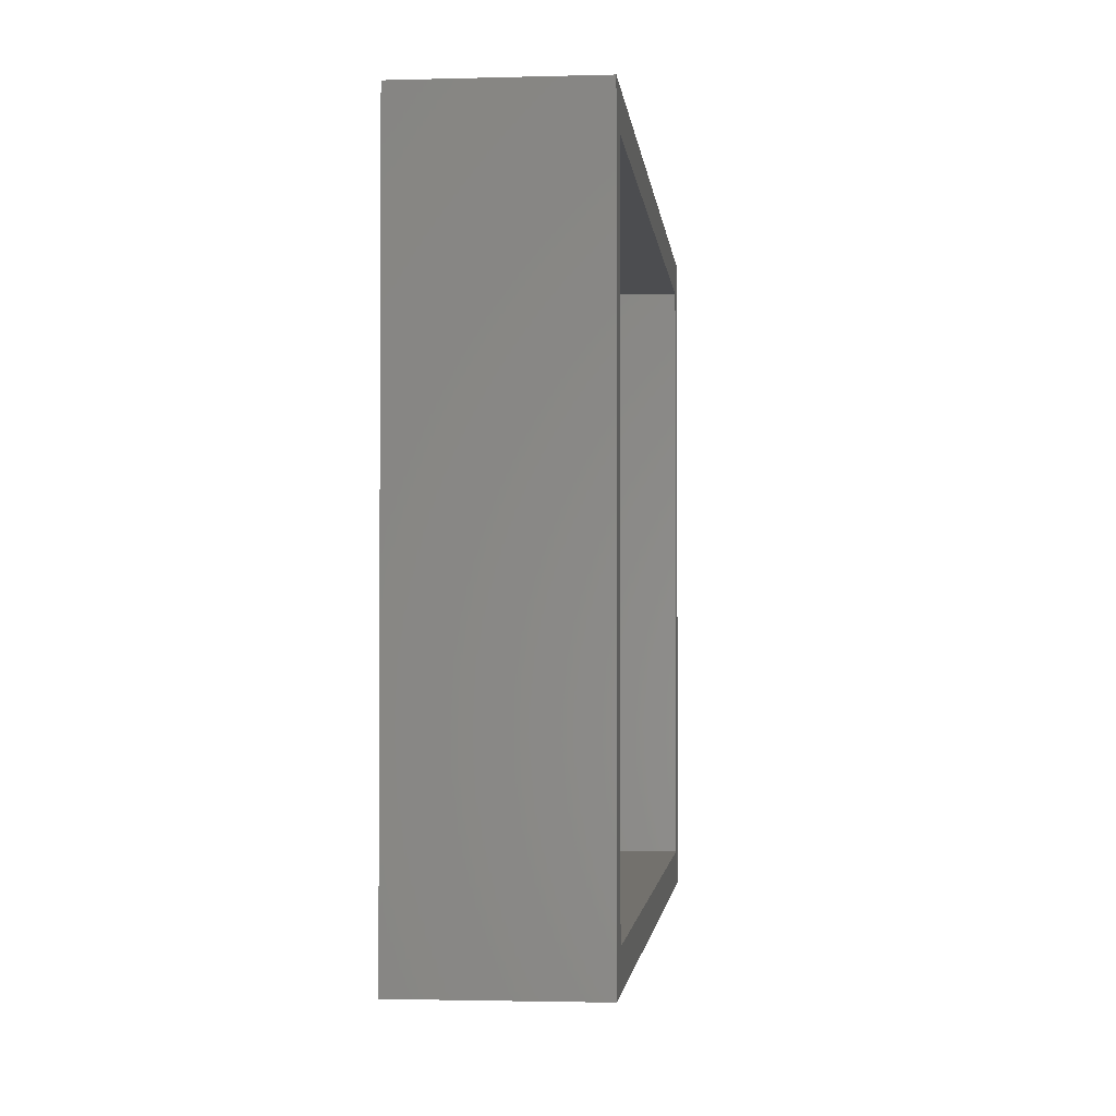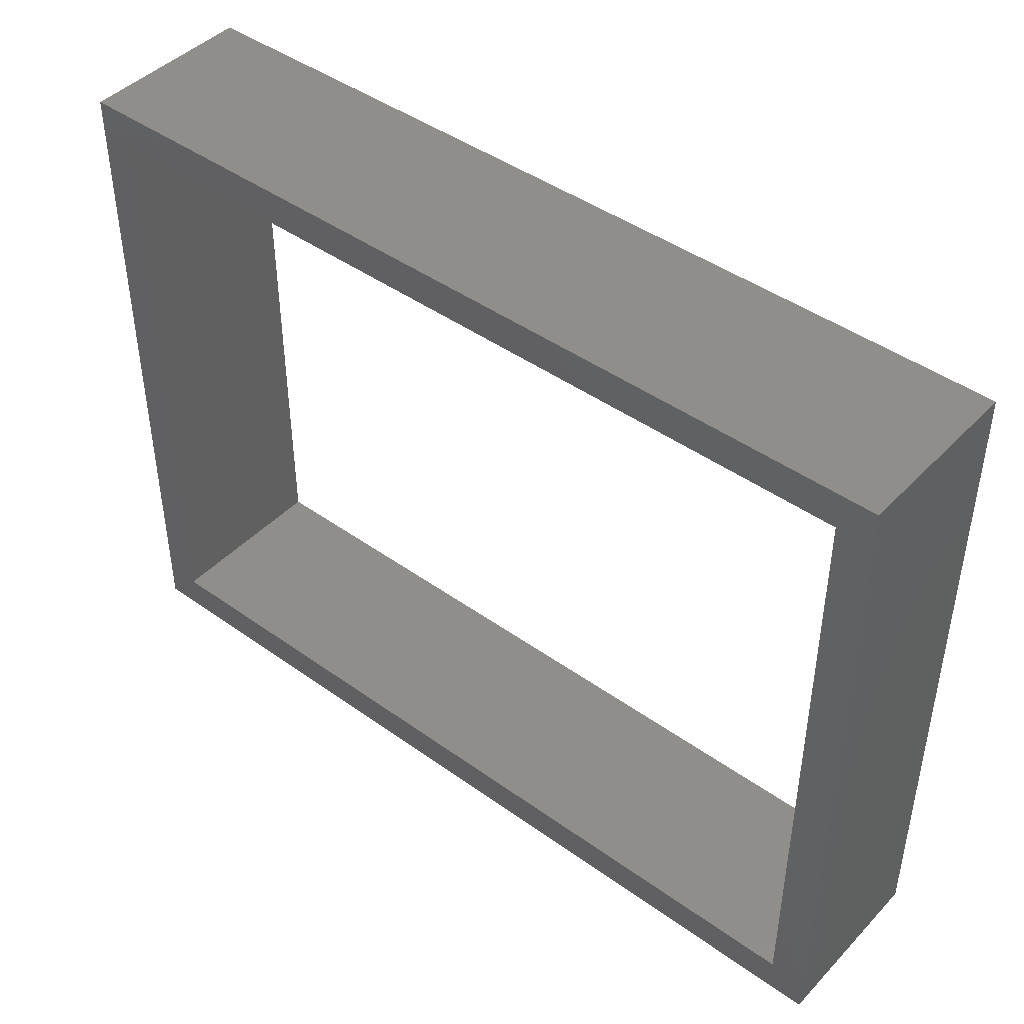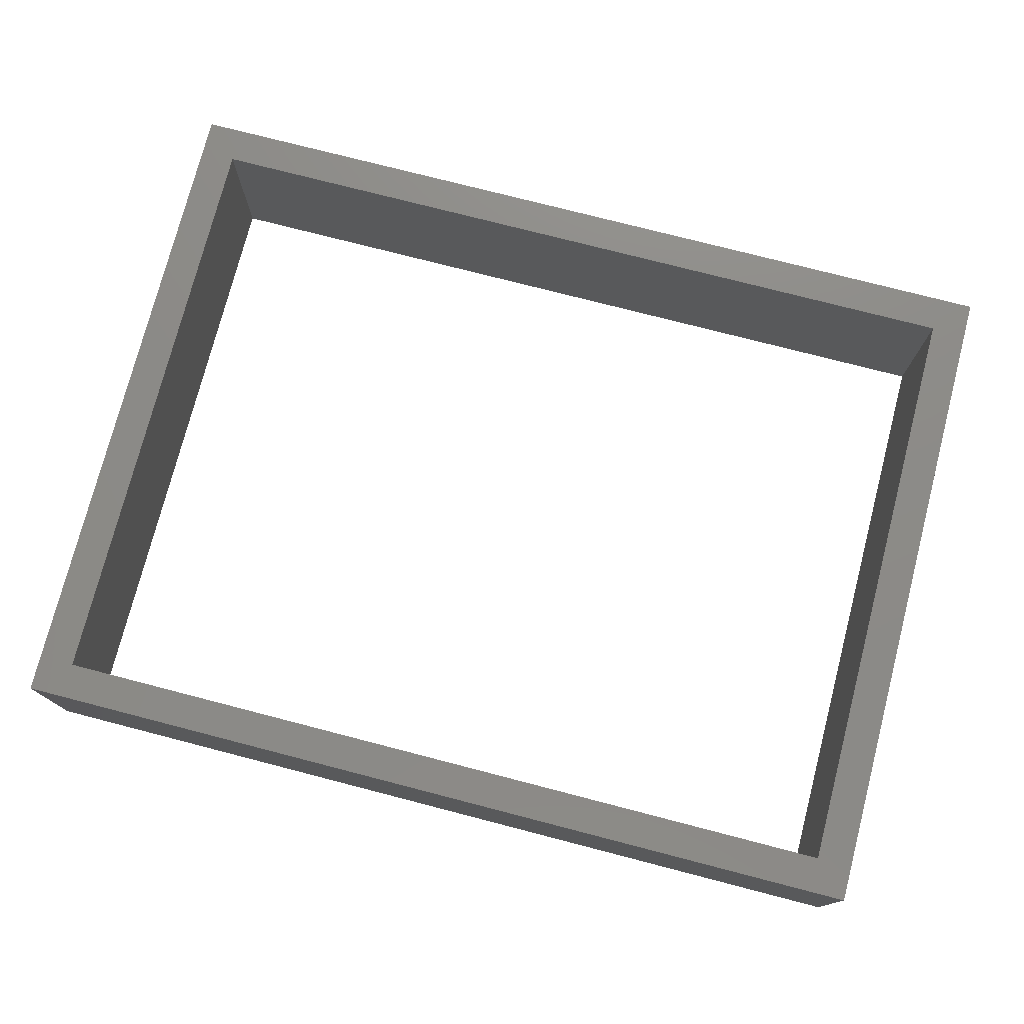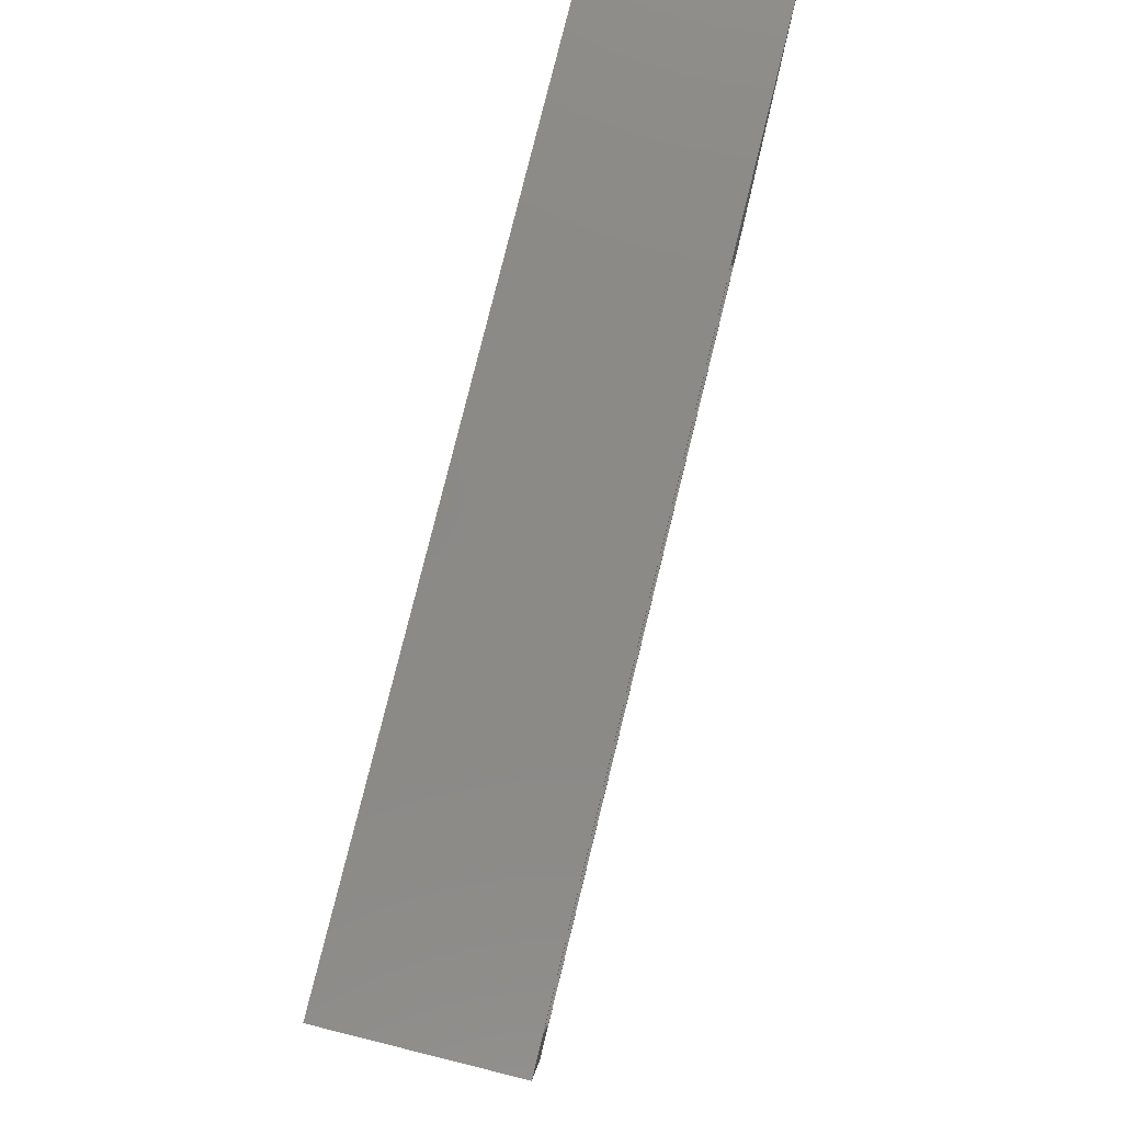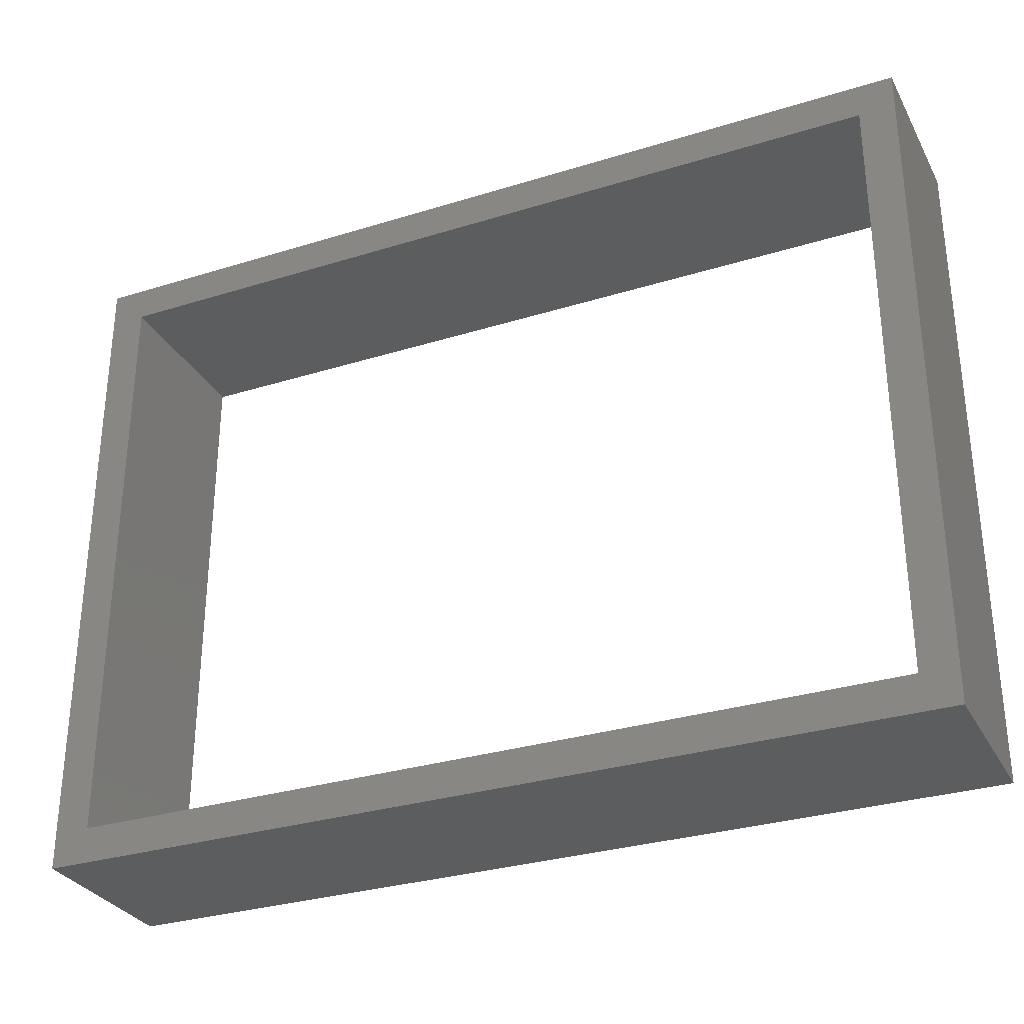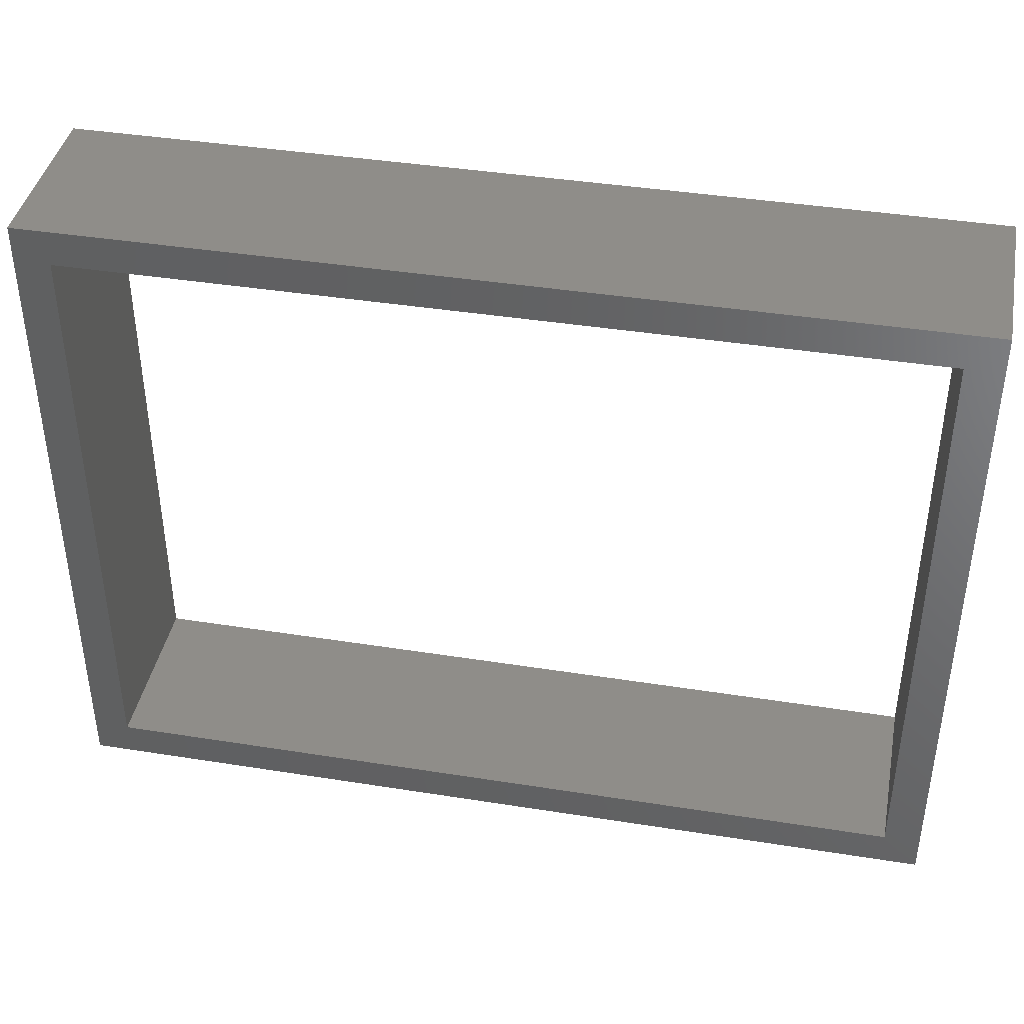
<metadata>
{"format":"stl","ext":"stl","renderer":"f3d","projection":"perspective","resolution":1024,"background":"white","views":[{"elev":-2.1,"azim":-84.3,"up":"+Y"},{"elev":44.1,"azim":40.0,"up":"+Y"},{"elev":76.1,"azim":14.5,"up":"+Z"},{"elev":79.5,"azim":-76.1,"up":"+Y"},{"elev":-30.7,"azim":24.1,"up":"+Y"},{"elev":40.8,"azim":-169.0,"up":"+Y"}]}
</metadata>
<code>
# stl→obj: 24 verts, 48 faces
v 0.9205 -0.7868 -0.01587
v -1.02 -0.7868 0.3492
v -1.02 -0.7868 -0.01587
v 0.9205 -0.7868 0.3492
v -1.02 0.6877 0.3492
v -1.02 0.6877 -0.01587
v 0.9205 0.6877 -0.01587
v 0.9205 0.6877 0.3492
v -1.02 -0.7868 -0.03175
v 0.9205 -0.7868 -0.03175
v -0.942 -0.7092 0.3492
v -0.942 0.6101 0.3492
v 0.8429 -0.7092 0.3492
v 0.8429 0.6101 0.3492
v -1.02 0.6877 -0.03175
v 0.9205 0.6877 -0.03175
v -0.942 0.6101 -0.03175
v -0.942 -0.7092 -0.03175
v 0.8429 -0.7092 -0.03175
v 0.8429 0.6101 -0.03175
v 0.8429 -0.7092 -0.01587
v -0.942 -0.7092 -0.01587
v 0.8429 0.6101 -0.01587
v -0.942 0.6101 -0.01587
f 1 2 3
f 1 4 2
f 3 5 6
f 3 2 5
f 7 4 1
f 7 8 4
f 1 3 9
f 1 9 10
f 5 11 12
f 5 2 11
f 13 2 4
f 13 11 2
f 8 14 13
f 8 13 4
f 8 5 12
f 8 12 14
f 6 8 7
f 6 5 8
f 3 6 15
f 3 15 9
f 7 1 10
f 7 10 16
f 15 17 18
f 15 18 9
f 19 10 9
f 19 9 18
f 16 19 20
f 16 10 19
f 16 17 15
f 16 20 17
f 21 22 11
f 21 11 13
f 23 21 13
f 23 13 14
f 24 23 14
f 24 14 12
f 22 24 12
f 22 12 11
f 6 7 16
f 6 16 15
f 21 18 22
f 21 19 18
f 23 19 21
f 23 20 19
f 24 20 23
f 24 17 20
f 22 17 24
f 22 18 17

</code>
